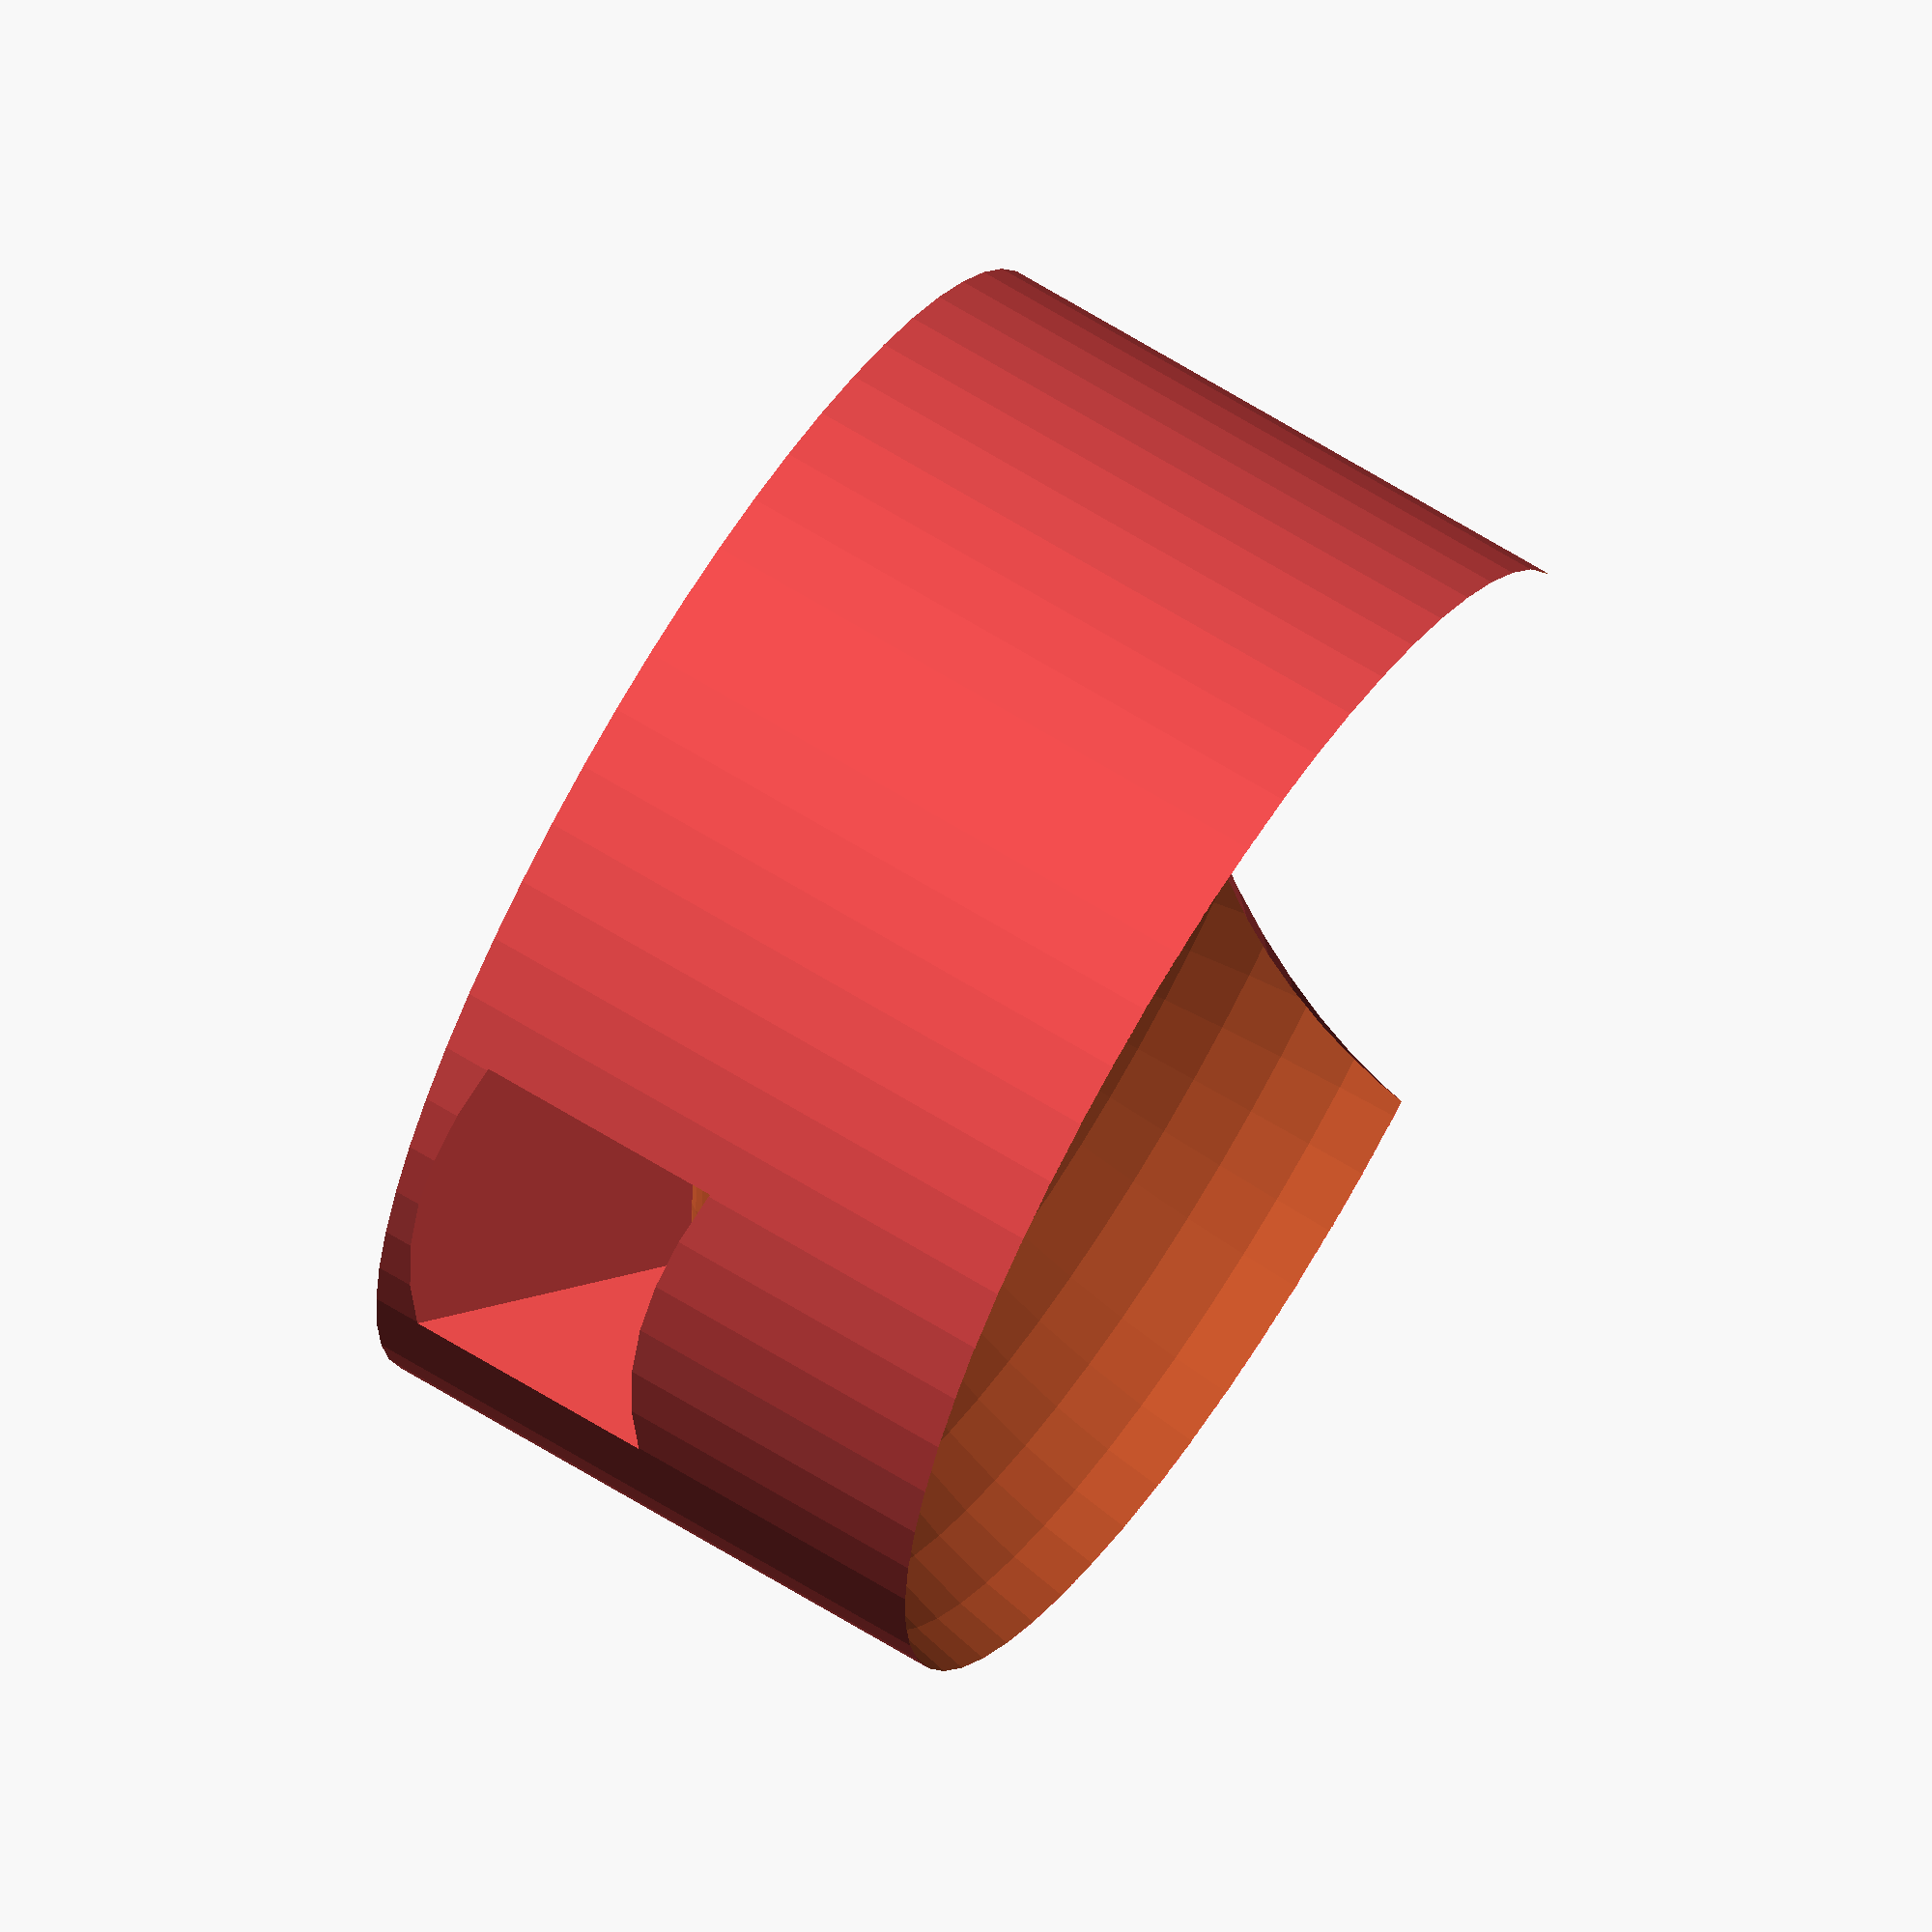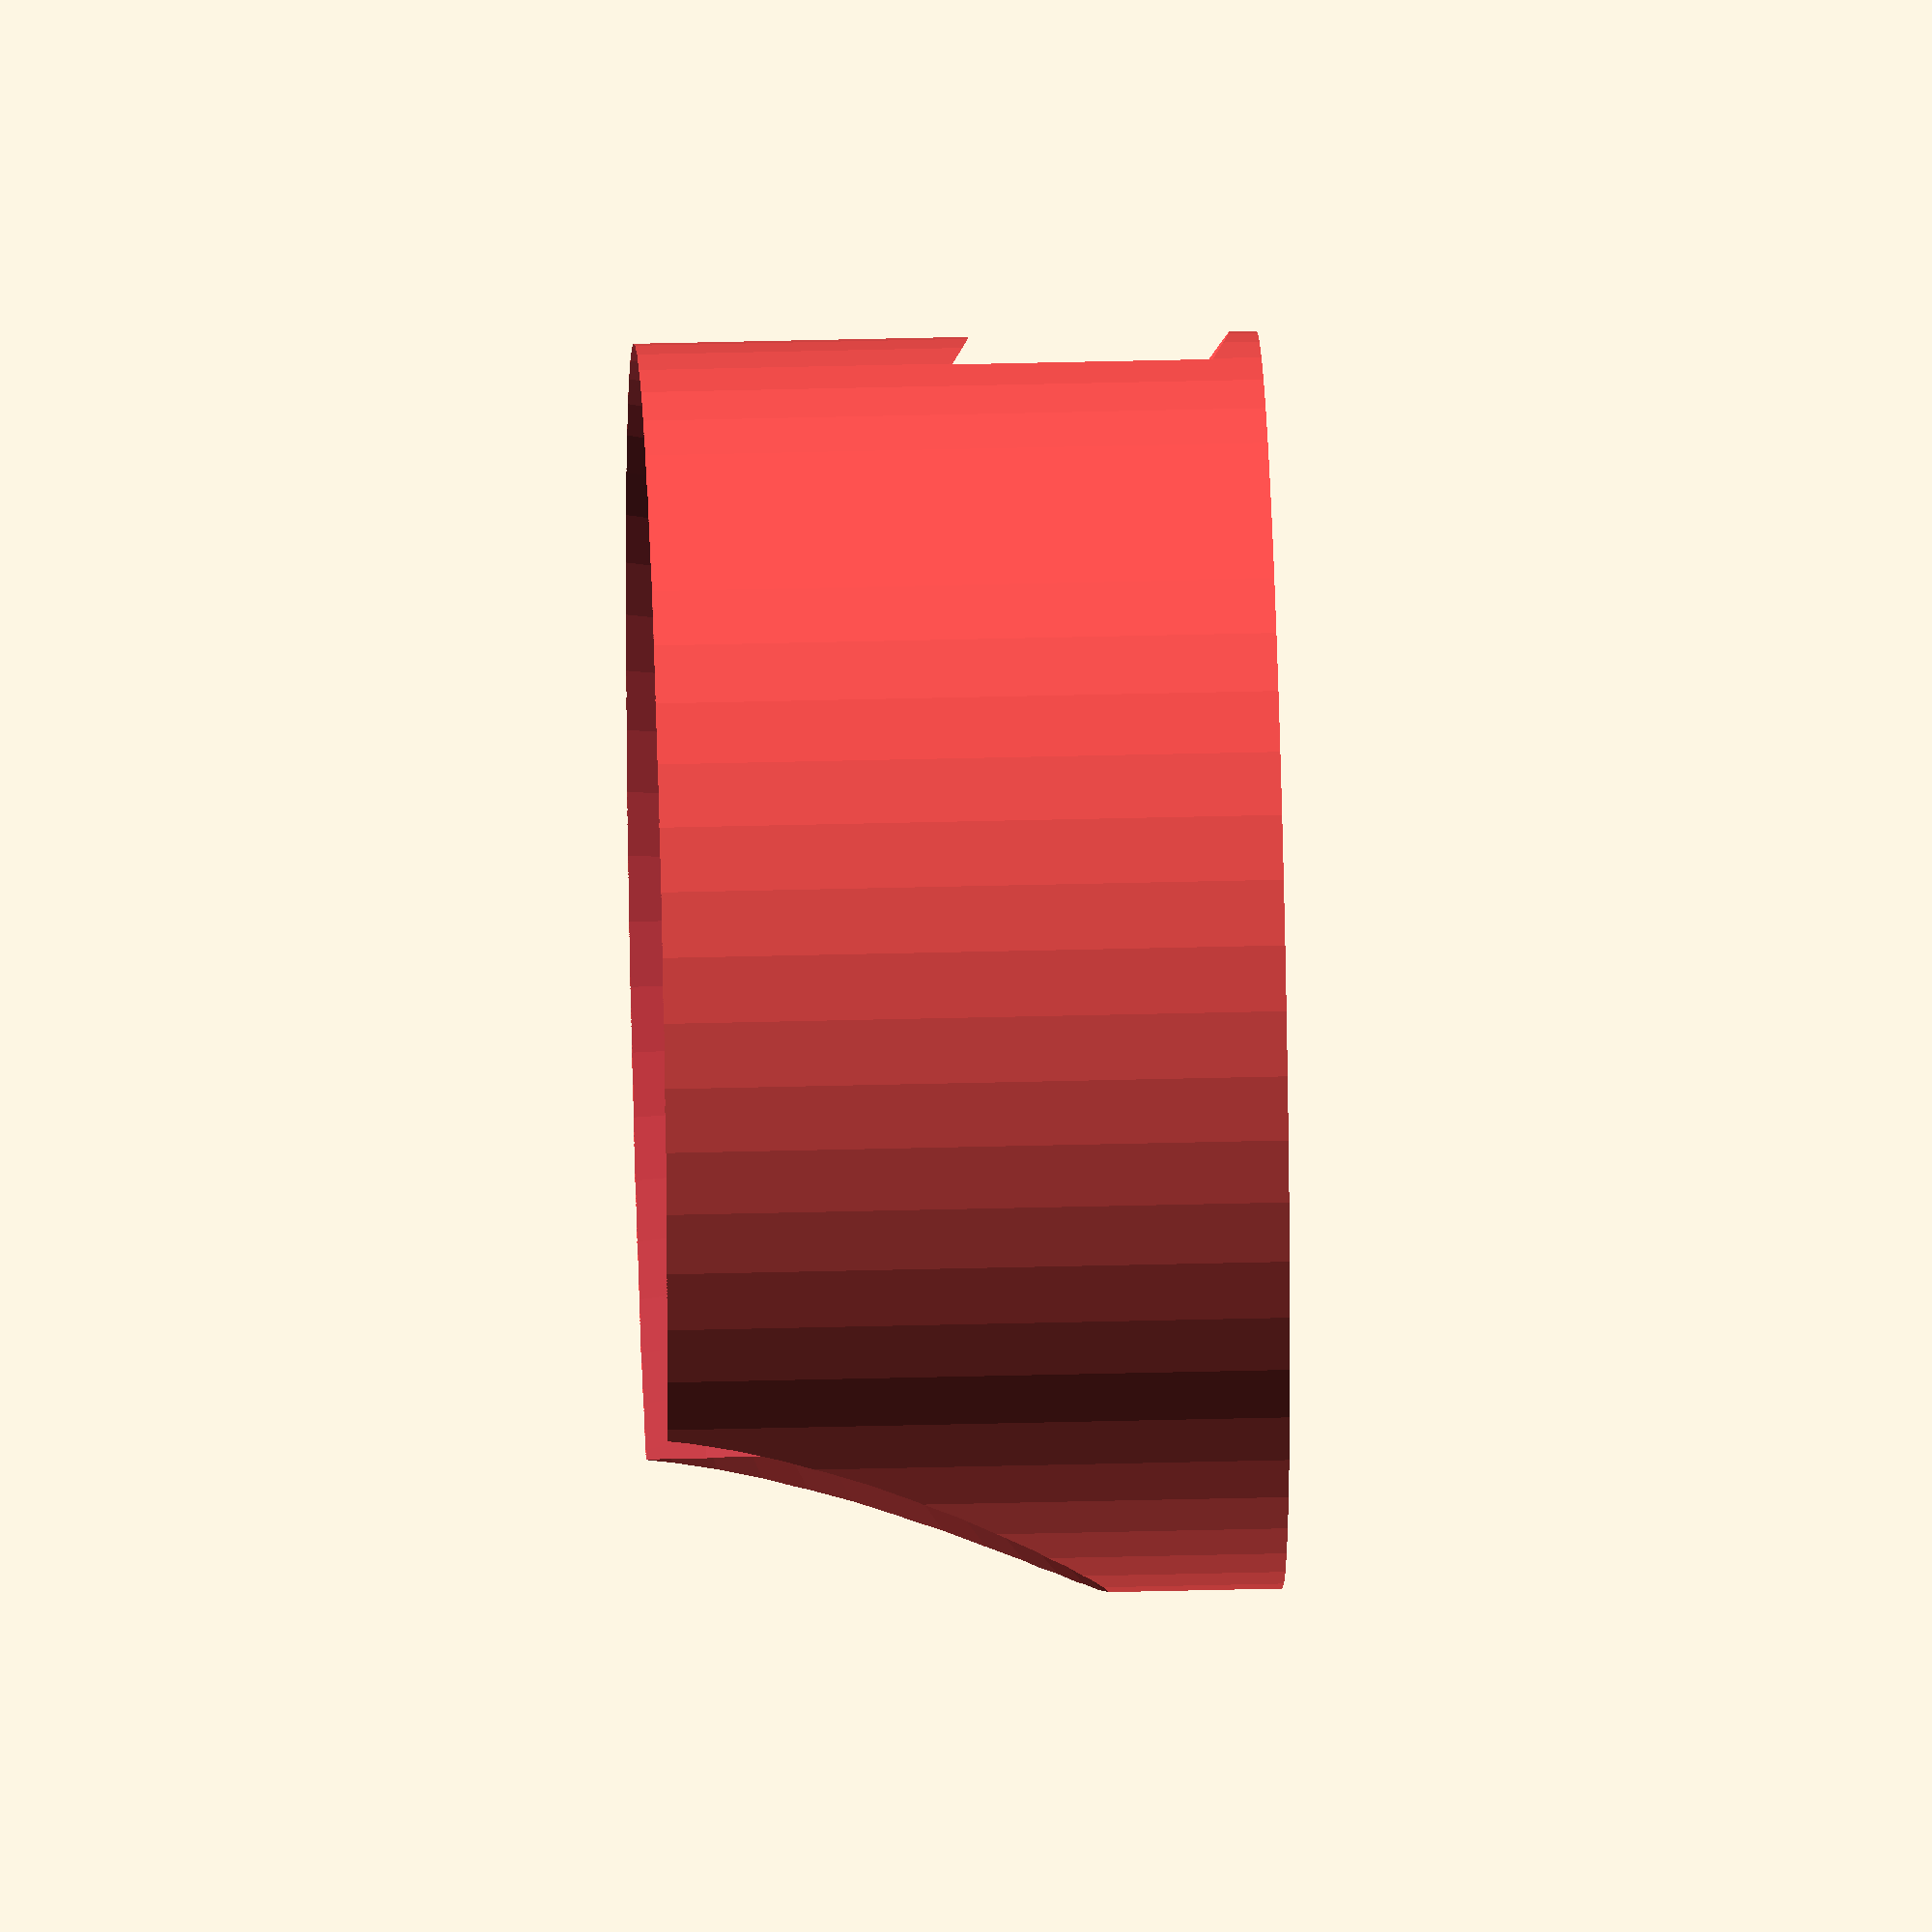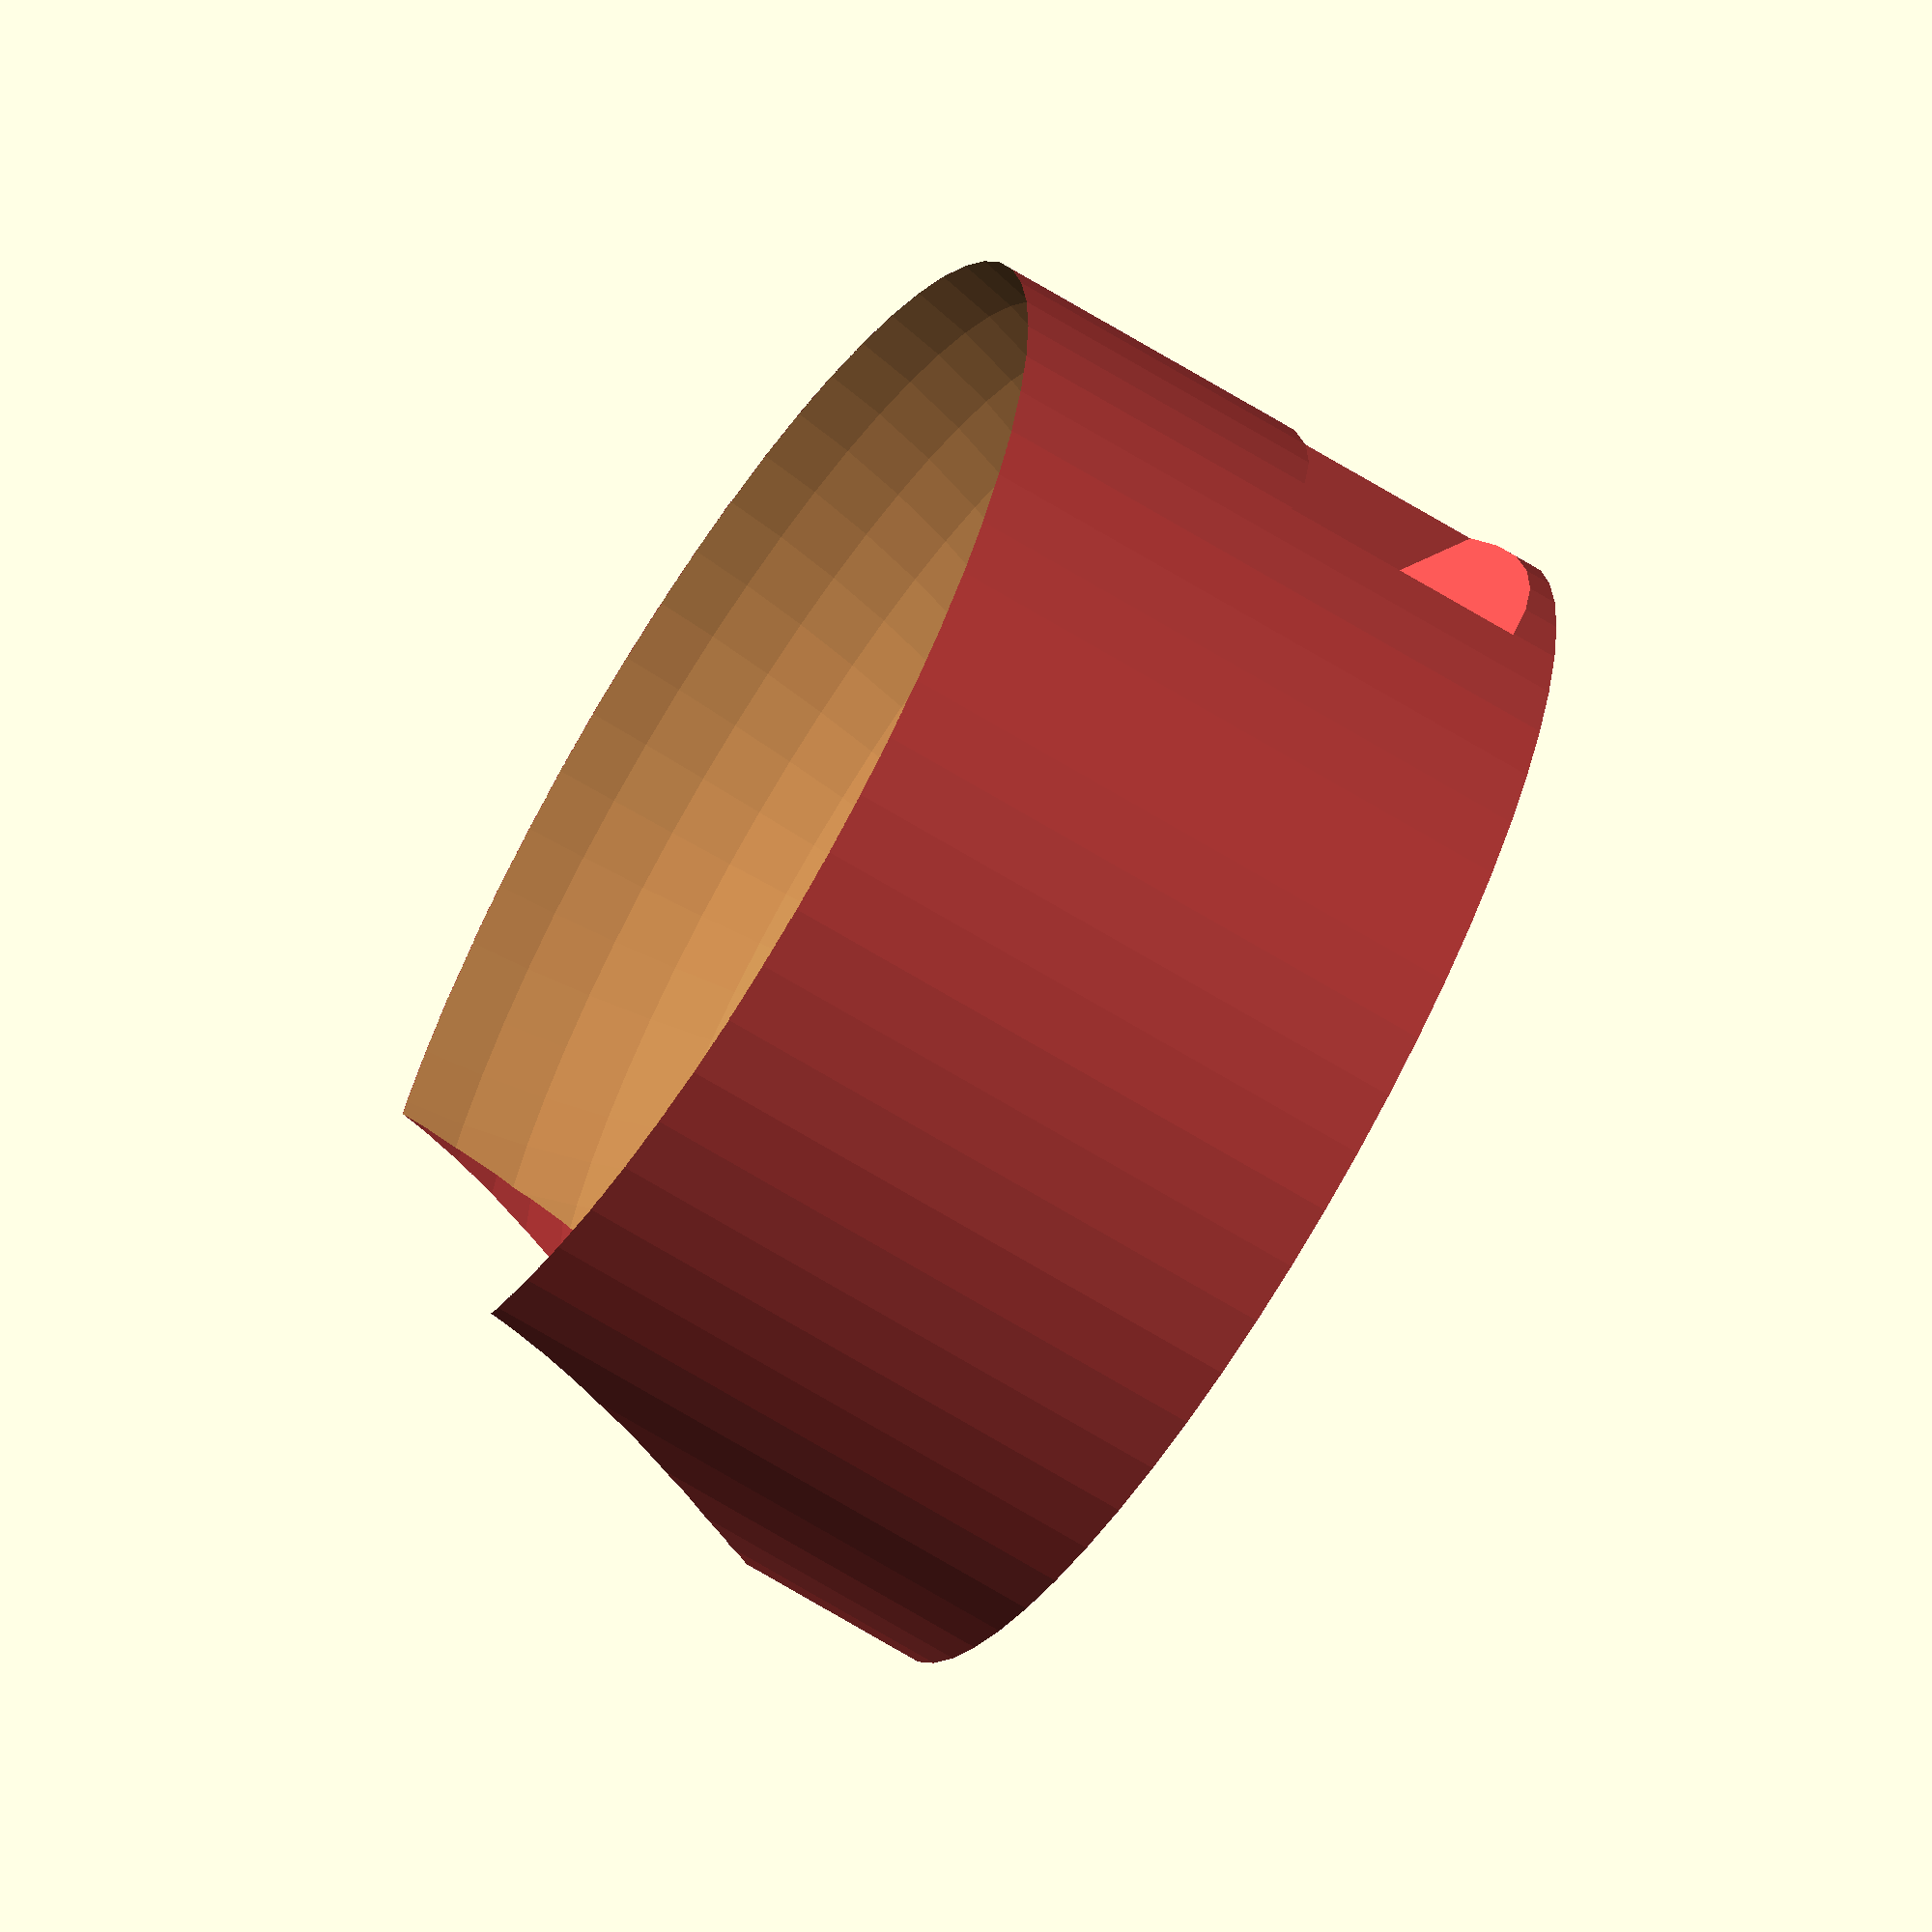
<openscad>
$fn = 60;

function getNubRadius() =1.3;
function getPinHeight() = 10;
function getFlangeWidth(tolerance)= 2.3 + tolerance;
function getFlangeLength(tolerance)= 6.64 + tolerance;
function getQuickCamRadius(tolerance)= 55.93/2 +tolerance;
function getLandingPadThickness() = 5;
function getUsbWidth() = 9.5;
function getUsbHeight()=17.5;

module CameraMount( 3dPrinterTolerance=.4)
{
	union(){
		//central pin	
		cylinder(getPinHeight(),							// length of the pin
				 (4.5-3dPrinterTolerance)/2, 	// radius of the pin
				 (4.5-3dPrinterTolerance)/2, 	// radius of the pin
				 false);						//non centered
		//nubs			 
		translate([0,getNubRadius(),getPinHeight()-getNubRadius()]){
			rotate([0,90,0]){		 
				cylinder(getFlangeWidth(3dPrinterTolerance),	// length of the pin
					 getNubRadius(), 	// radius of the pin
					 getNubRadius(), 	// radius of the pin
					 true);						//non centered
			 }
		}
		//nubs			 
		translate([0,-getNubRadius(),getPinHeight()-getNubRadius()]){
			rotate([0,90,0]){		 
				cylinder(getFlangeWidth(3dPrinterTolerance),	// length of the pin
					 getNubRadius(), 	// radius of the pin
					 getNubRadius(), 	// radius of the pin
					 true);						//non centered
			 }
		}
		//Flange		 
		translate([getFlangeWidth(3dPrinterTolerance)/-2,getFlangeLength(3dPrinterTolerance)/-2,0]){		 
			cube([	getFlangeWidth(3dPrinterTolerance), 
					getFlangeLength(3dPrinterTolerance), 
					getPinHeight()-getFlangeWidth(3dPrinterTolerance)-1
				]);
		}		 
		// Landing pad			 
		translate([0,0,-getLandingPadThickness()]){		 
			cylinder(getLandingPadThickness(),	// length of the landing pad
					 15, 						// radius of the landing pad
					 15, 						// radius of the landing pad
					 false);
		}		 
	}		 
	
}

module cameraViewingCone(){

}

module QuickCam(3dPrinterTolerance=.4){
	union(){
		difference(){
			translate([0,0,getQuickCamRadius(3dPrinterTolerance)]){		 
				sphere(getQuickCamRadius(3dPrinterTolerance));
			}	
			
			CameraMount( 3dPrinterTolerance);
		}
		color("red"){
			translate([0,0,getQuickCamRadius(3dPrinterTolerance)]){	
				rotate([90,0,0]){
					cylinder(	getQuickCamRadius(3dPrinterTolerance)*2,	//
								0, 						// 
						 		50, 						// 
						 		false);
		 		}
			}	
		}
		translate([0,0,getQuickCamRadius(3dPrinterTolerance)]){	
			rotate([-125,0,0]){
				translate([-getUsbHeight()/2,0,0]){	
					cube([	getUsbHeight(),
					 		getUsbWidth(),
					 		getQuickCamRadius(3dPrinterTolerance)*1.5]);
			 	}
	 		}
		}
		
	}
}

module camInterface(){
//translate([0,0,getLandingPadThickness()]){
//	CameraMount();
//}
	difference(){	 
		#cylinder(	getQuickCamRadius(0),	//
					getQuickCamRadius(0), 						// 
			 		getQuickCamRadius(0), 						// 
			 		false);
		translate([0,0,4]){	
			QuickCam();
		}
	}

}
camInterface();
//QuickCam();


</openscad>
<views>
elev=294.0 azim=289.9 roll=301.9 proj=o view=wireframe
elev=321.9 azim=320.6 roll=88.1 proj=o view=wireframe
elev=245.7 azim=258.2 roll=122.0 proj=o view=wireframe
</views>
